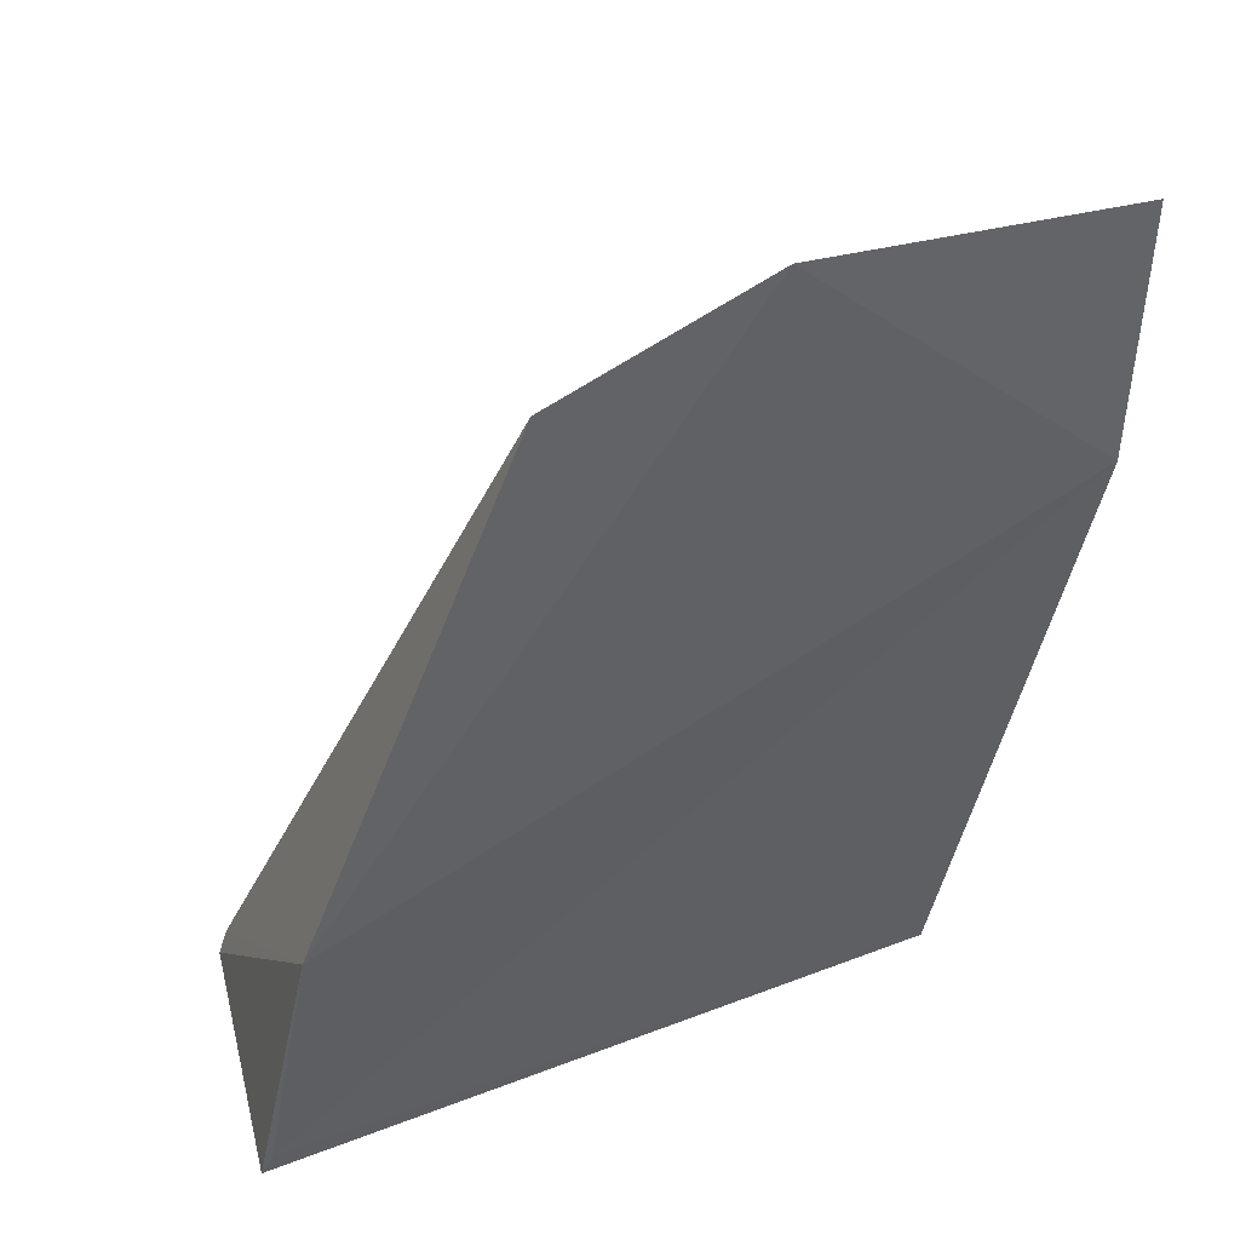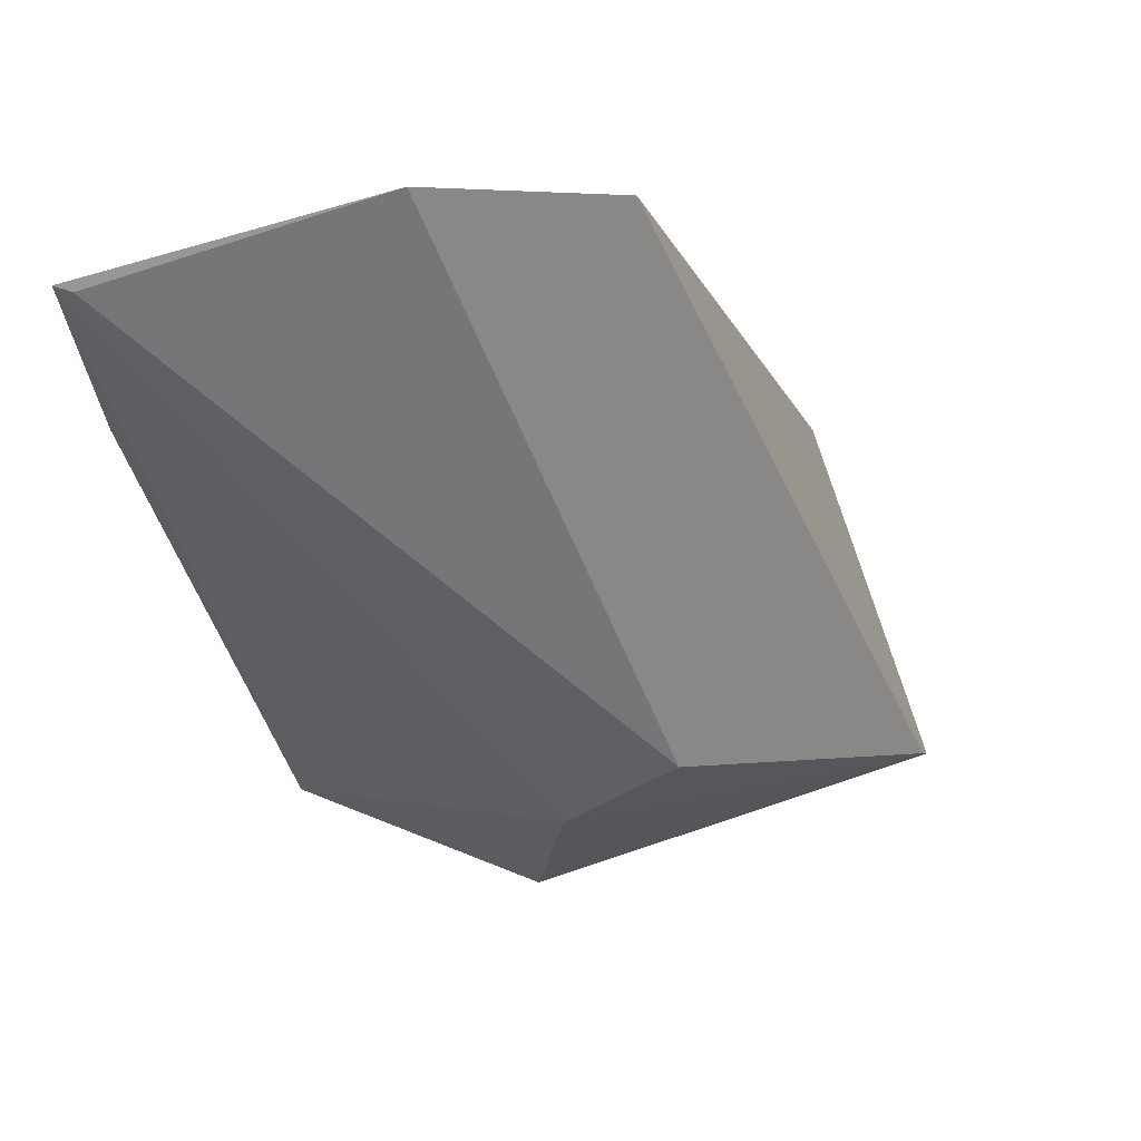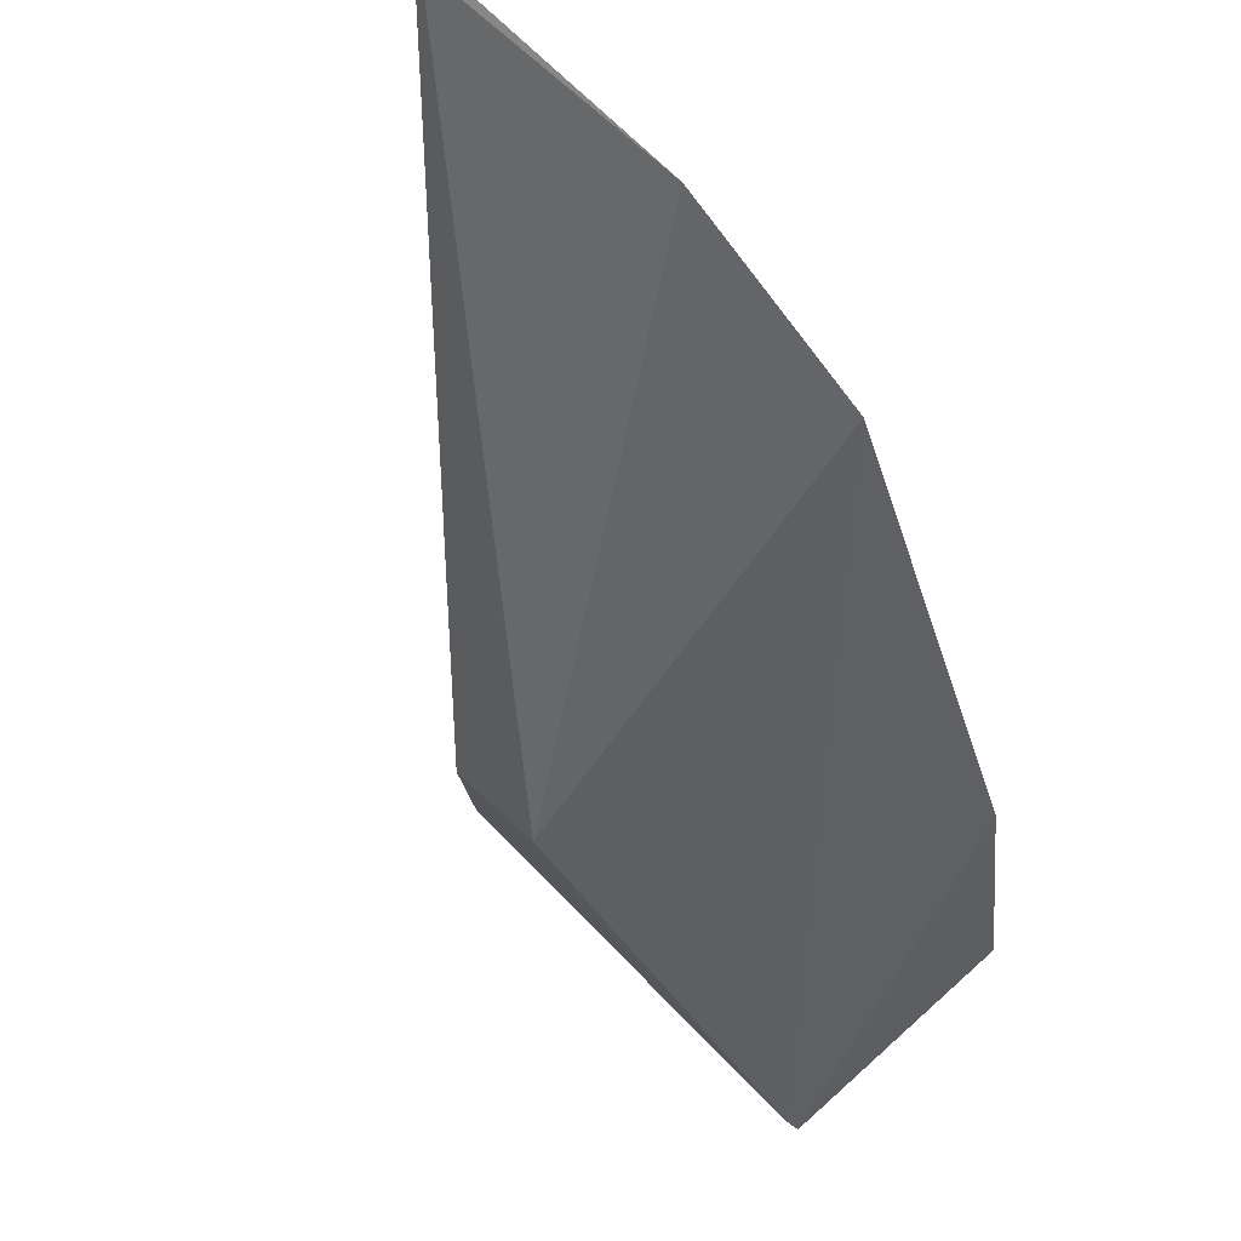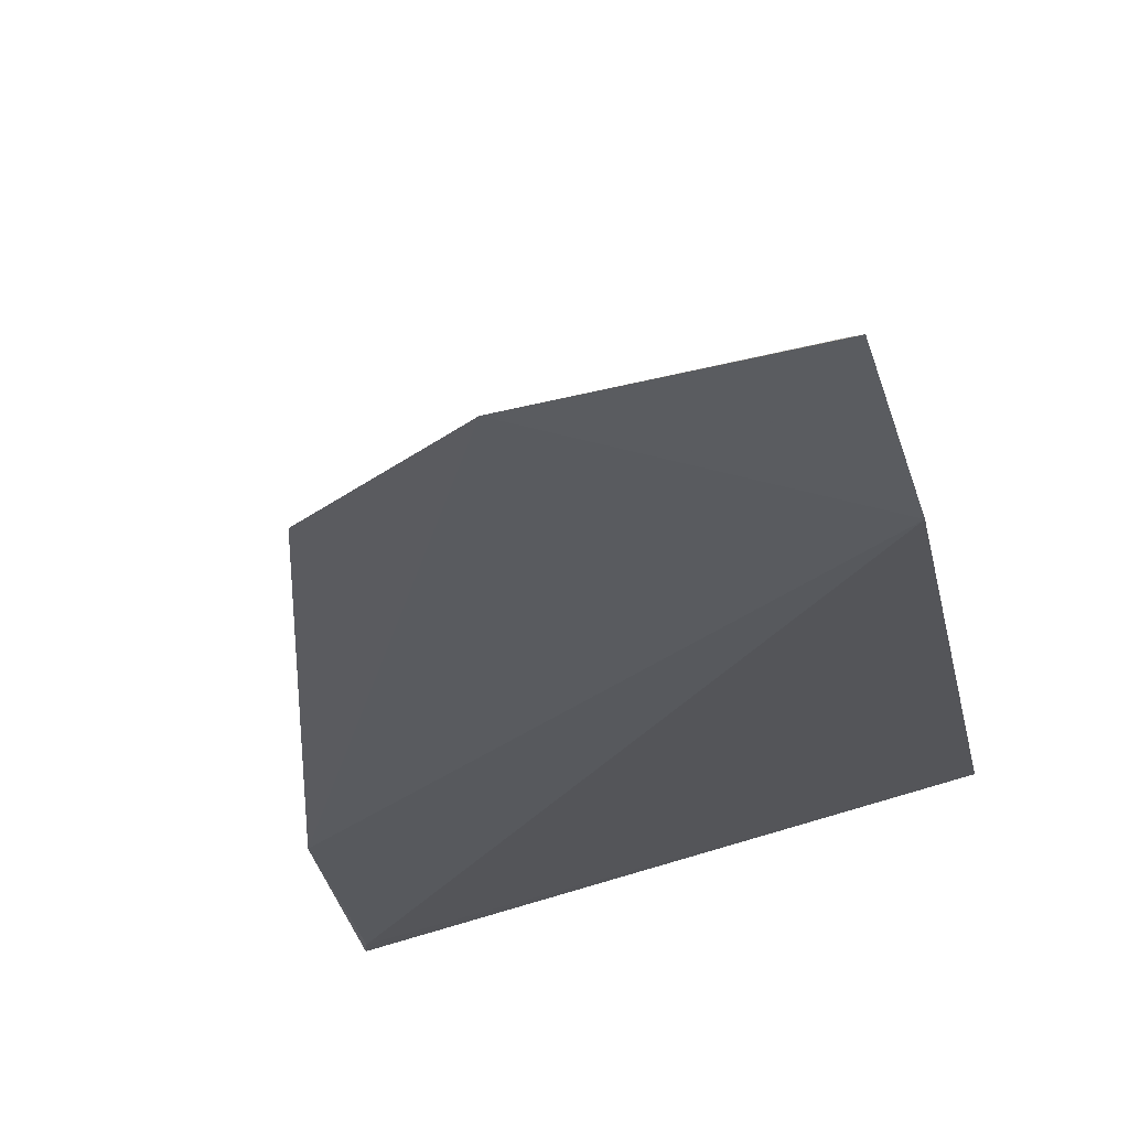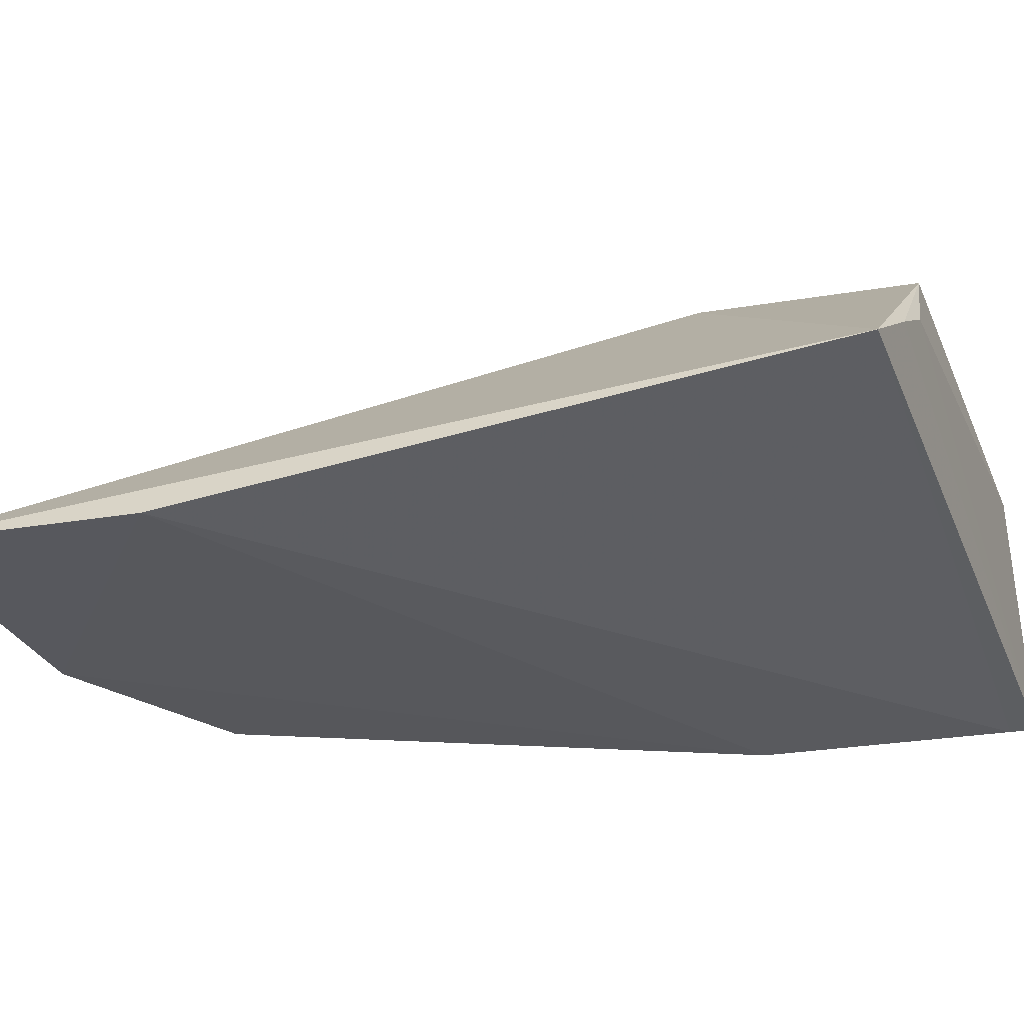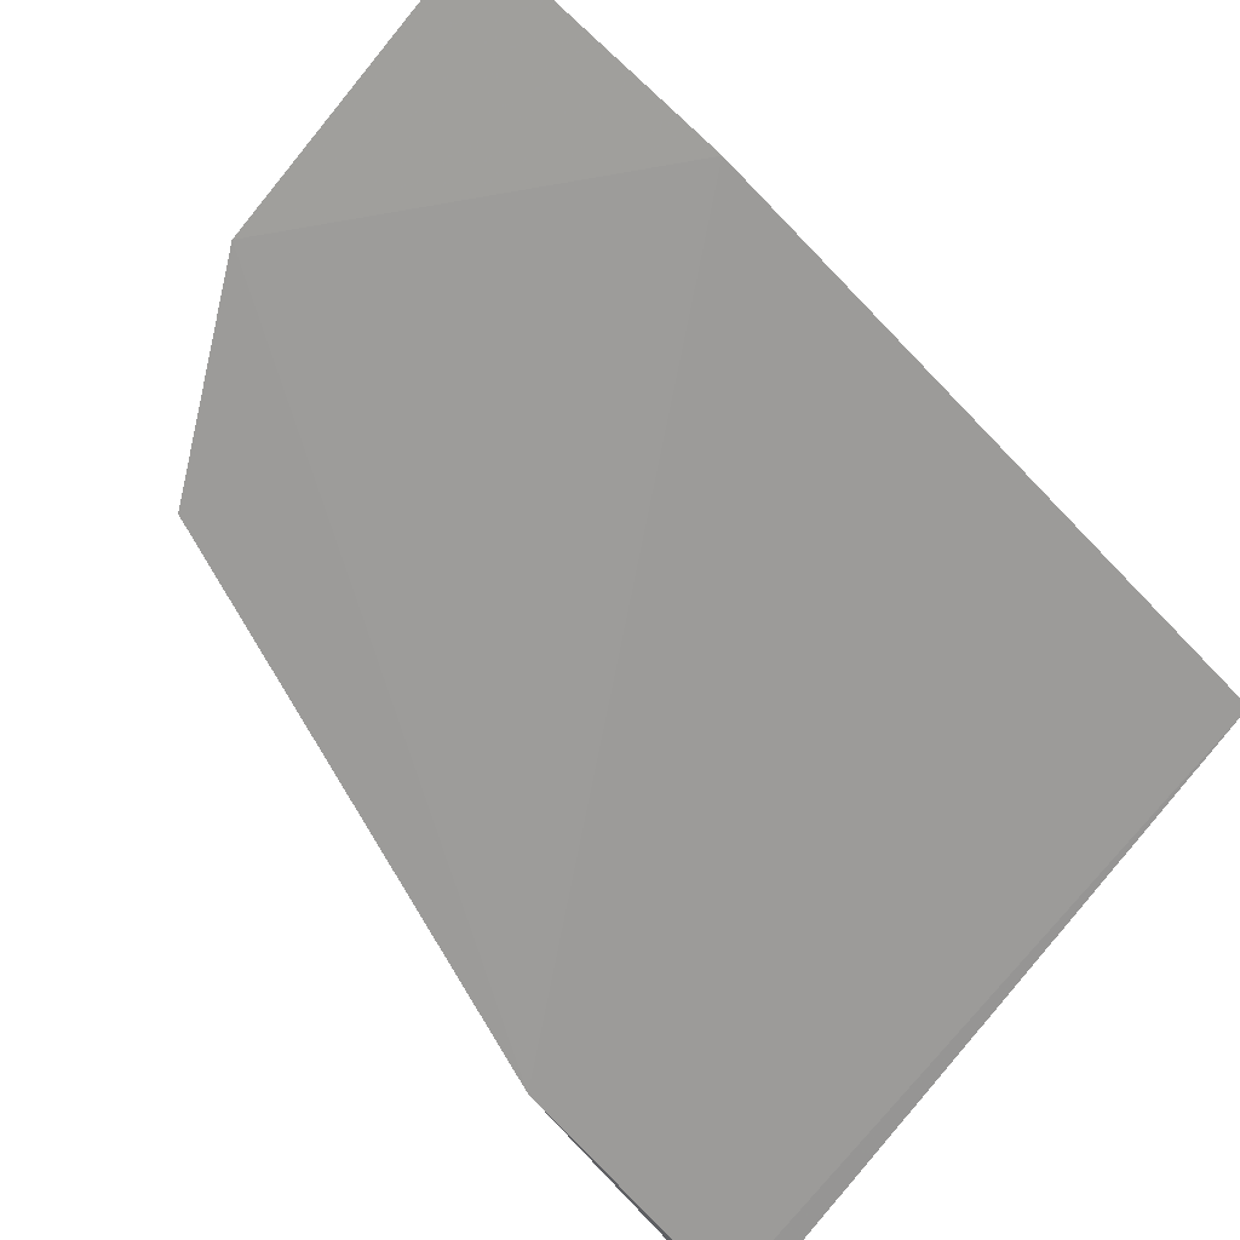
<metadata>
{"format":"obj","ext":"obj","renderer":"f3d","projection":"perspective","resolution":1024,"background":"white","views":[{"elev":41.6,"azim":-15.8,"up":"+Z"},{"elev":62.2,"azim":161.2,"up":"+Z"},{"elev":68.1,"azim":-133.7,"up":"+Z"},{"elev":-31.3,"azim":19.0,"up":"+Y"},{"elev":-29.0,"azim":109.9,"up":"+Y"},{"elev":-69.6,"azim":50.1,"up":"+Y"}]}
</metadata>
<code>
v 0.0187 0.001151 0.1143
v 0.01808 0.001415 0.1139
v -0.01158 0.0004192 0.08746
v -0.01373 0.0125 0.07563
v 0.005706 0.01279 0.07582
v -0.002388 0.001052 0.11
v 0.00487 0.01403 0.08539
v 0.01479 0.004956 0.07618
v -0.0133 0.01277 0.07657
v 0.006129 0.001024 0.1142
v -8.712e-05 0.01434 0.08825
v 0.01828 0.0007518 0.1039
v -0.01405 0.000937 0.07537
v 0.009582 0.008459 0.07537
v -0.01354 0.0007611 0.07649
v 0.01176 0.007062 0.07565
f 8 7 1
f 8 5 7
f 9 4 3
f 9 3 6
f 9 7 5
f 9 5 4
f 10 1 2
f 10 6 3
f 11 2 1
f 11 1 7
f 11 10 2
f 11 6 10
f 11 9 6
f 11 7 9
f 12 8 1
f 12 10 3
f 12 1 10
f 13 3 4
f 14 13 4
f 14 4 5
f 15 12 3
f 15 3 13
f 15 13 8
f 15 8 12
f 16 14 5
f 16 5 8
f 16 8 13
f 16 13 14

</code>
